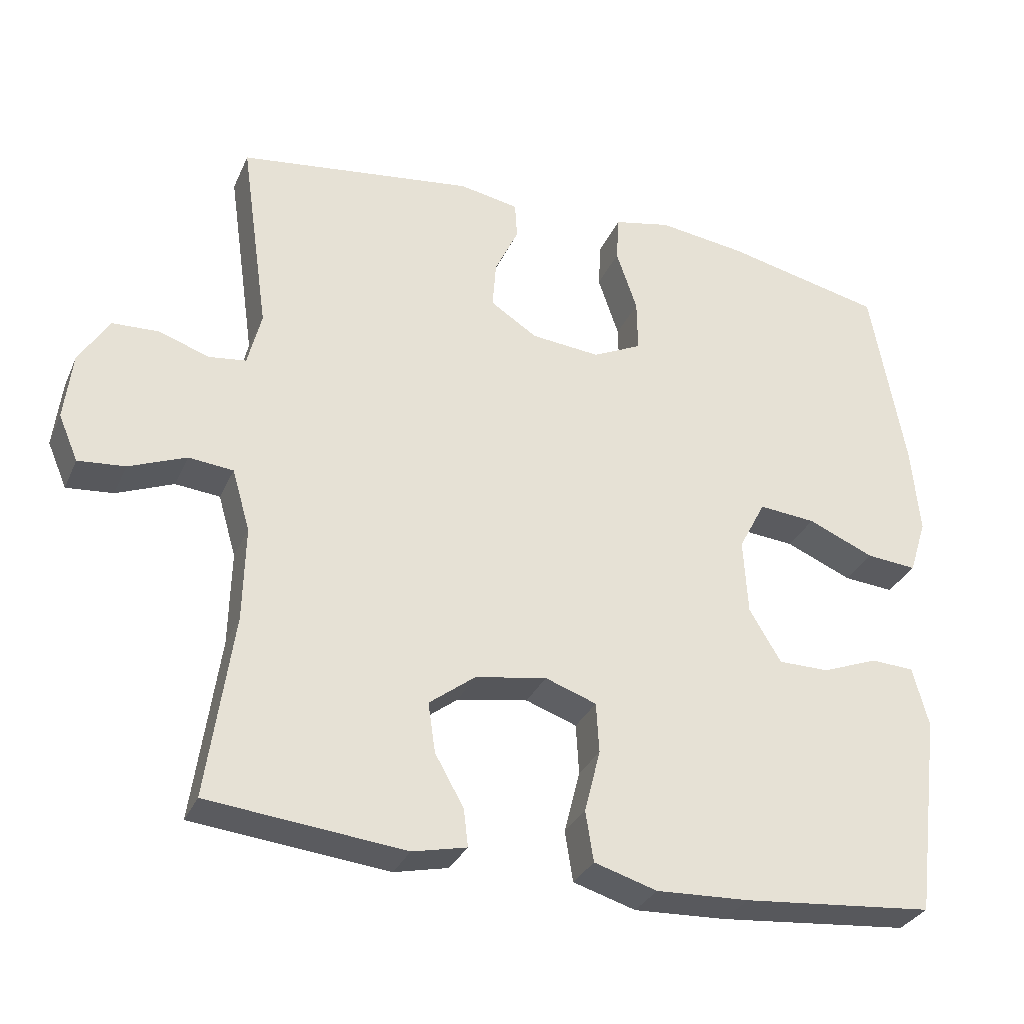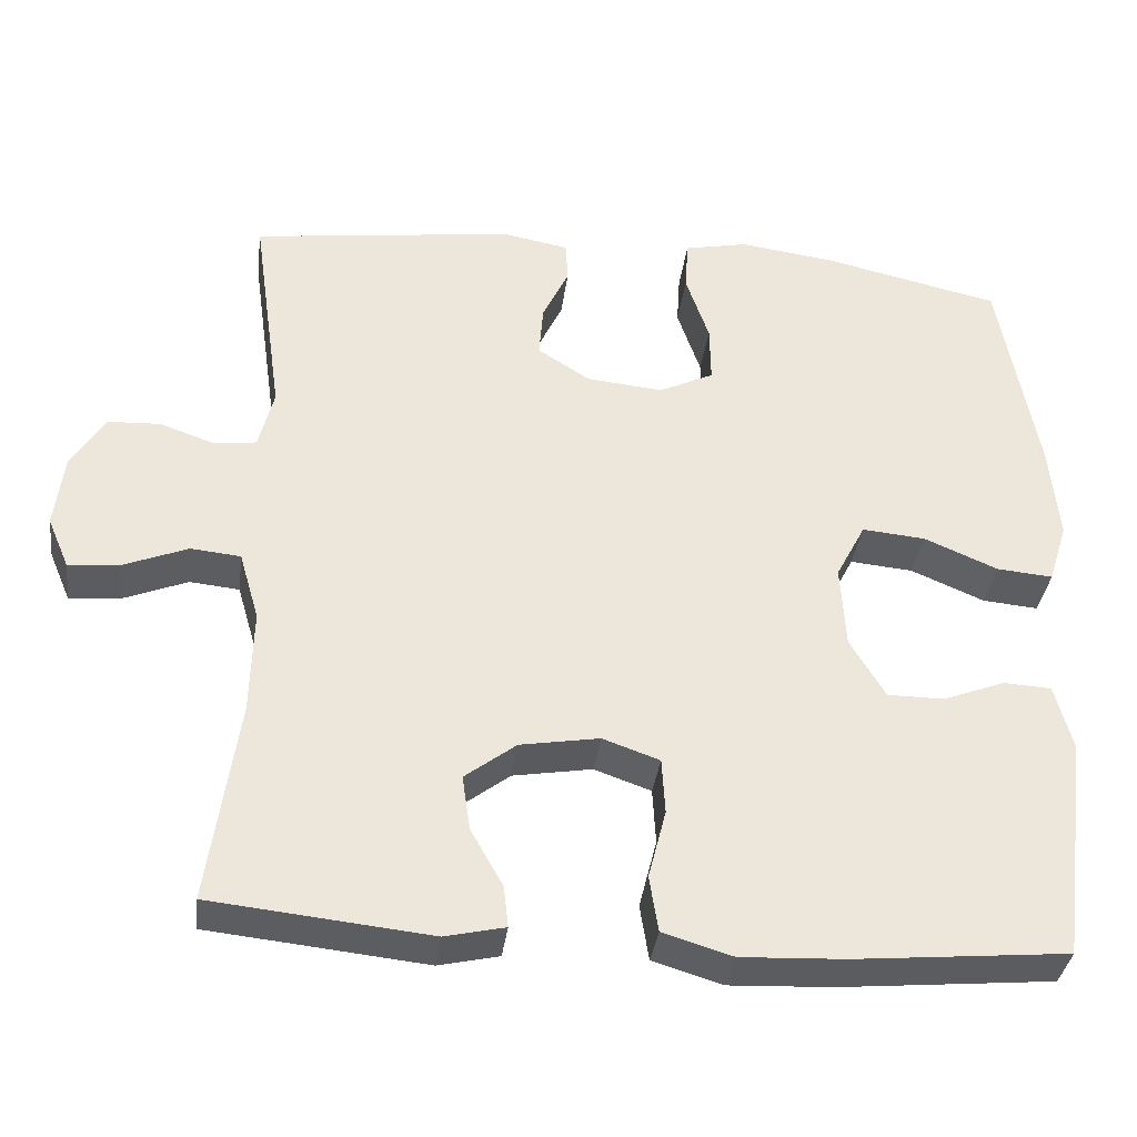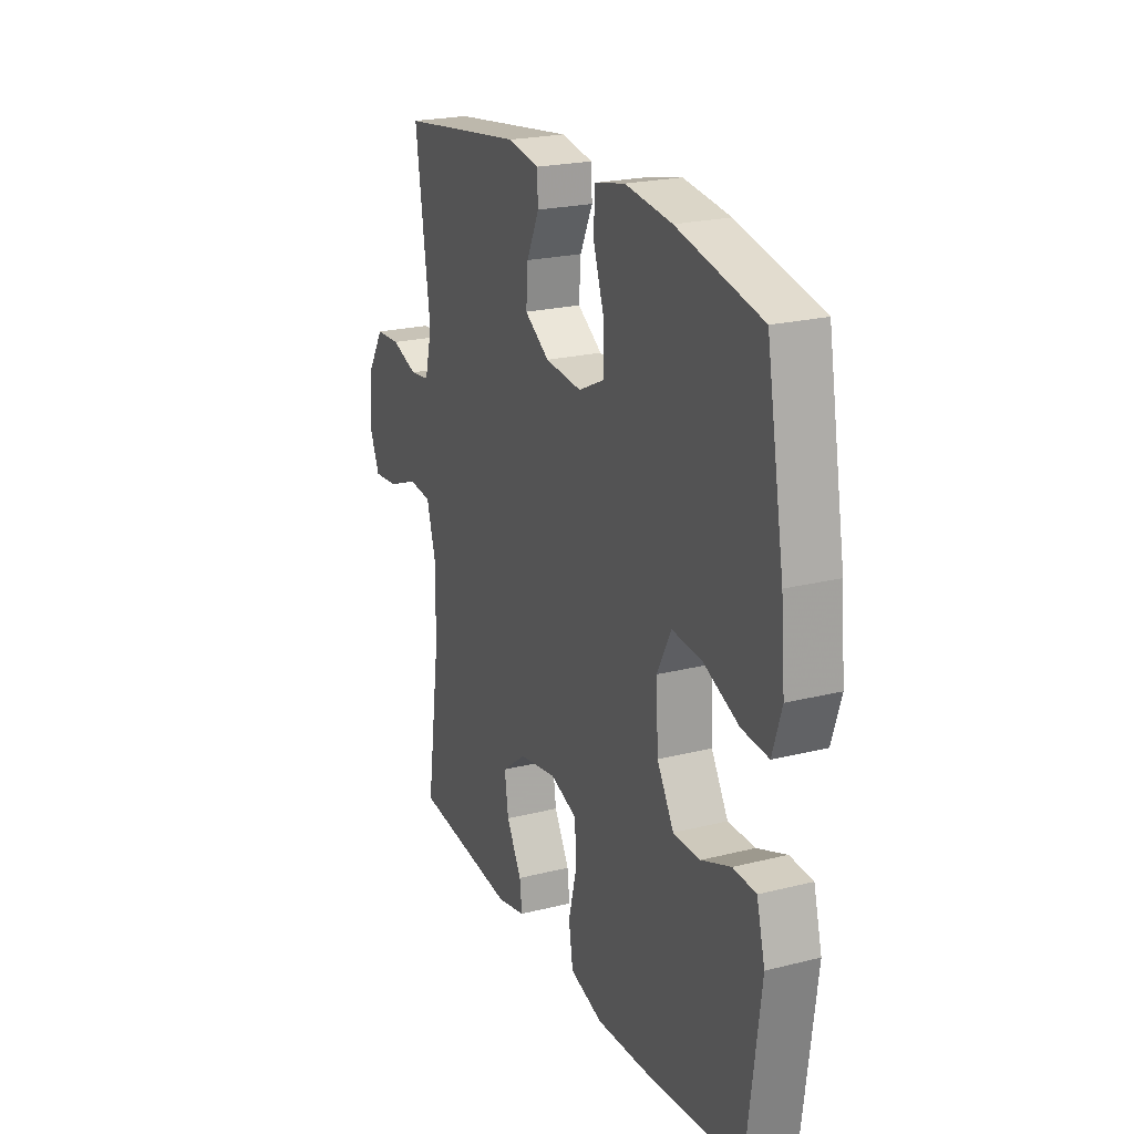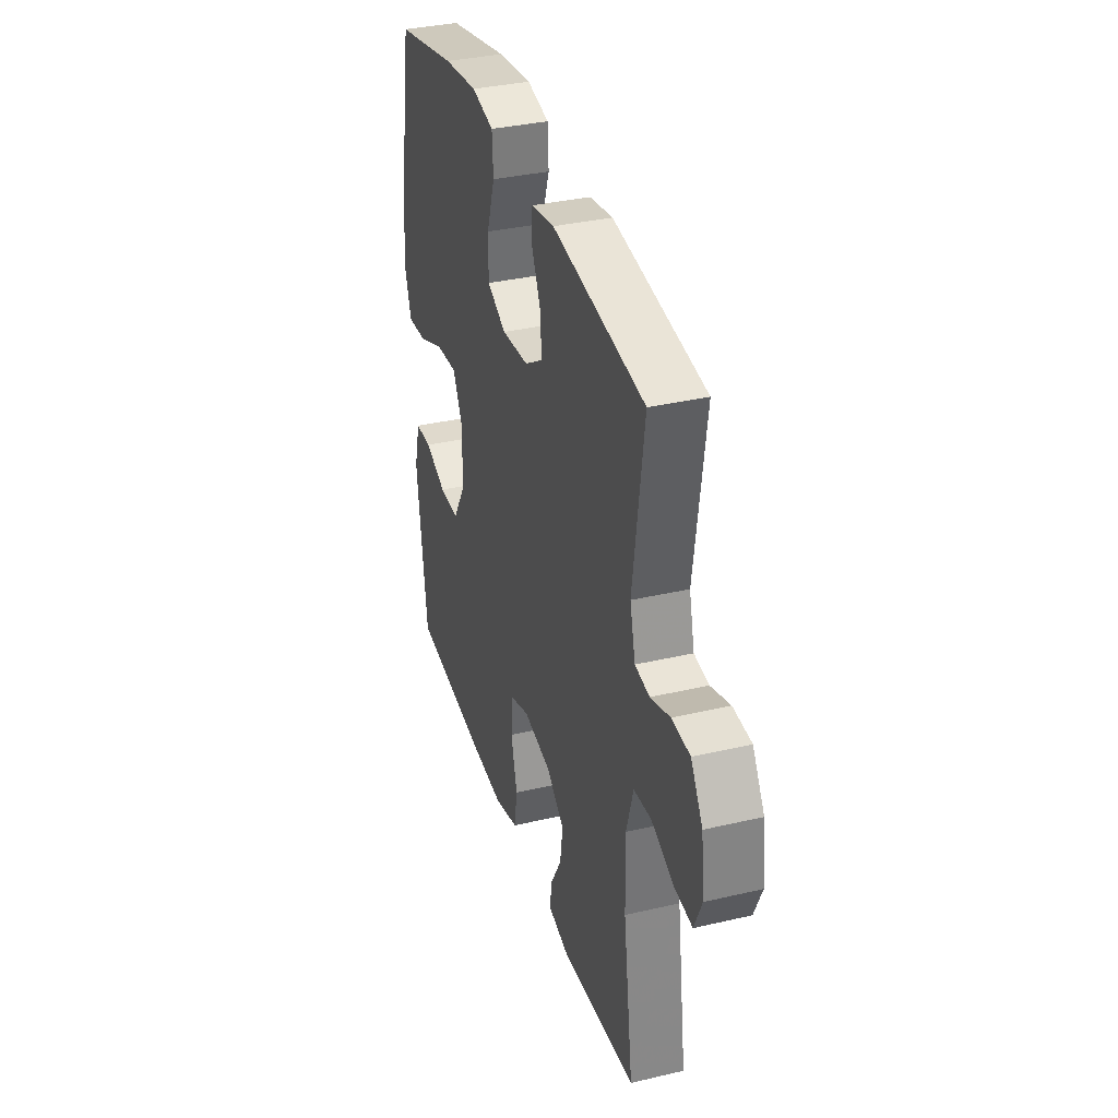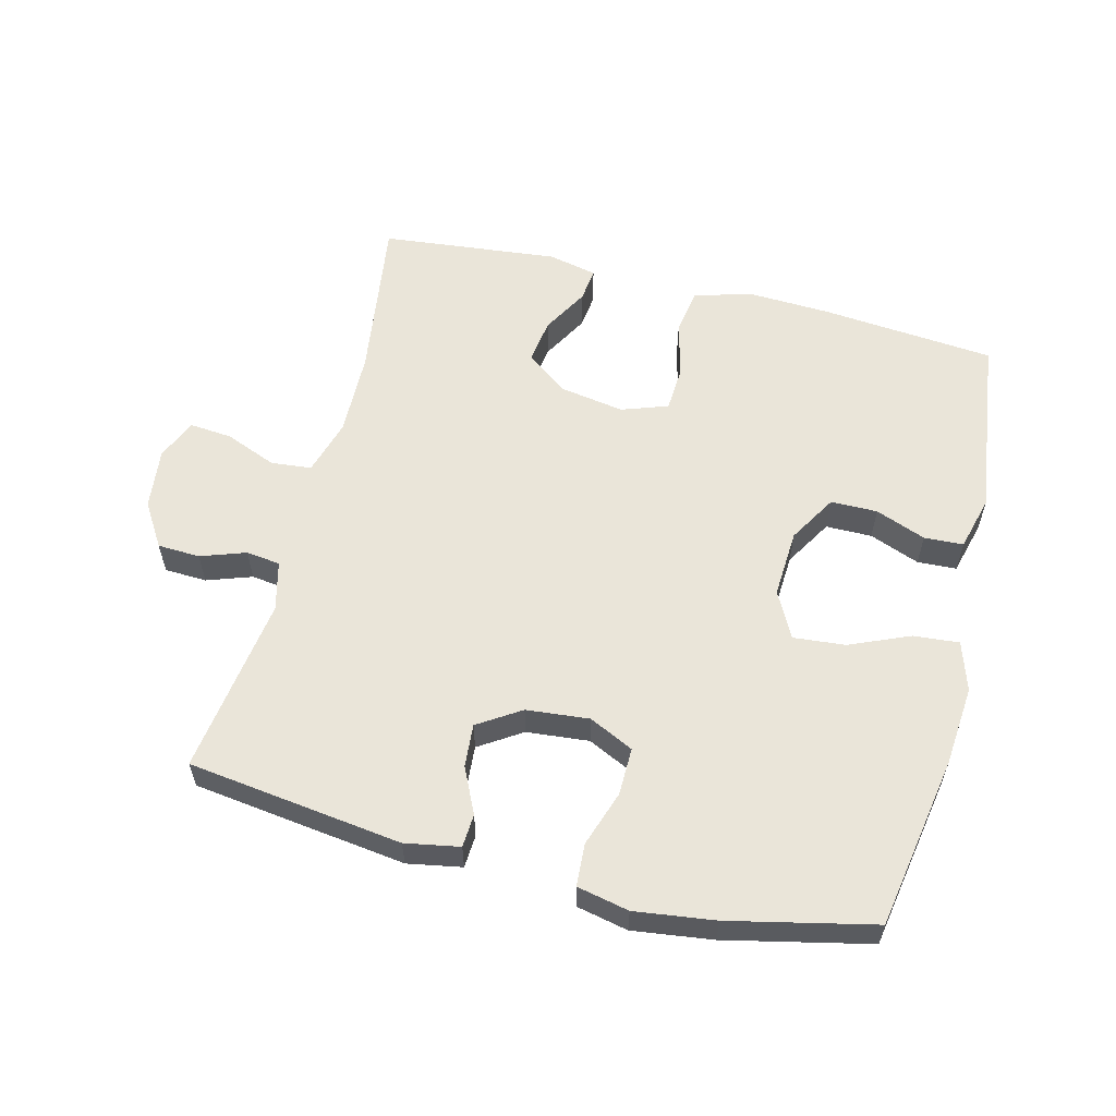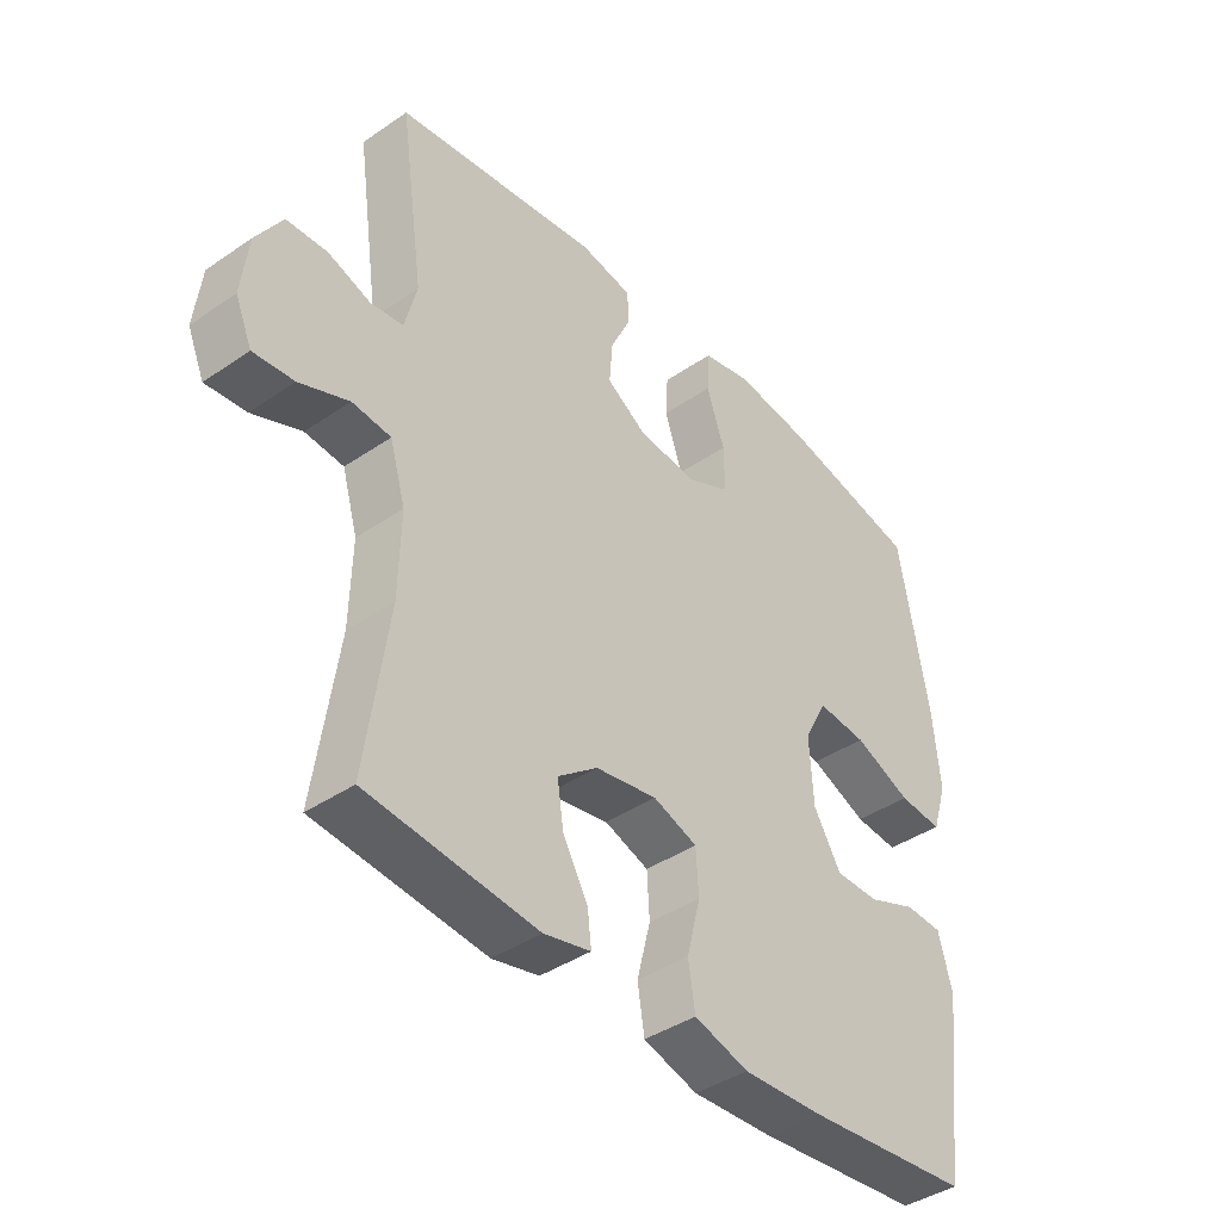
<metadata>
{"format":"obj","ext":"obj","renderer":"f3d","projection":"perspective","resolution":1024,"background":"white","views":[{"elev":-31.5,"azim":-21.0,"up":"+Z"},{"elev":-36.0,"azim":-7.4,"up":"+Z"},{"elev":22.3,"azim":66.5,"up":"+Z"},{"elev":35.3,"azim":-107.2,"up":"+Z"},{"elev":58.1,"azim":14.1,"up":"+Y"},{"elev":-40.9,"azim":-50.1,"up":"+Z"}]}
</metadata>
<code>
v -0.5 0.07 0.5
v -0.172 0.07 0.544
v -0.089 0.07 0.529
v -0.086 0.07 0.478
v -0.119 0.07 0.408
v -0.124 0.07 0.342
v -0.059 0.07 0.3
v 0.037 0.07 0.291
v 0.105 0.07 0.324
v 0.104 0.07 0.397
v 0.075 0.07 0.483
v 0.079 0.07 0.548
v 0.158 0.07 0.565
v 0.28 0.07 0.549
v 0.5 0.07 0.5
v 0.547 0.07 0.235
v 0.558 0.07 0.112
v 0.534 0.07 0.036
v 0.464 0.07 0.042
v 0.372 0.07 0.081
v 0.293 0.07 0.088
v 0.256 0.07 0.017
v 0.262 0.07 -0.088
v 0.306 0.07 -0.162
v 0.377 0.07 -0.162
v 0.454 0.07 -0.132
v 0.514 0.07 -0.135
v 0.536 0.07 -0.218
v 0.5 0.07 -0.5
v 0.234 0.07 -0.525
v 0.105 0.07 -0.531
v 0.018 0.07 -0.505
v 0.007 0.07 -0.435
v 0.029 0.07 -0.348
v 0.025 0.07 -0.278
v -0.046 0.07 -0.253
v -0.145 0.07 -0.27
v -0.209 0.07 -0.319
v -0.199 0.07 -0.388
v -0.159 0.07 -0.459
v -0.153 0.07 -0.511
v -0.228 0.07 -0.528
v -0.5 0.07 -0.5
v -0.464 0.07 -0.245
v -0.461 0.07 -0.114
v -0.486 0.07 -0.028
v -0.548 0.07 -0.022
v -0.627 0.07 -0.054
v -0.692 0.07 -0.06
v -0.719 0.07 0.003
v -0.708 0.07 0.097
v -0.666 0.07 0.164
v -0.601 0.07 0.167
v -0.532 0.07 0.143
v -0.48 0.07 0.15
v -0.461 0.07 0.226
v -0.5 0 0.5
v -0.172 0 0.544
v -0.089 0 0.529
v -0.086 0 0.478
v -0.119 0 0.408
v -0.124 0 0.342
v -0.059 0 0.3
v 0.037 0 0.291
v 0.105 0 0.324
v 0.104 0 0.397
v 0.075 0 0.483
v 0.079 0 0.548
v 0.158 0 0.565
v 0.28 0 0.549
v 0.5 0 0.5
v 0.547 0 0.235
v 0.558 0 0.112
v 0.534 0 0.036
v 0.464 0 0.042
v 0.372 0 0.081
v 0.293 0 0.088
v 0.256 0 0.017
v 0.262 0 -0.088
v 0.306 0 -0.162
v 0.377 0 -0.162
v 0.454 0 -0.132
v 0.514 0 -0.135
v 0.536 0 -0.218
v 0.5 0 -0.5
v 0.234 0 -0.525
v 0.105 0 -0.531
v 0.018 0 -0.505
v 0.007 0 -0.435
v 0.029 0 -0.348
v 0.025 0 -0.278
v -0.046 0 -0.253
v -0.145 0 -0.27
v -0.209 0 -0.319
v -0.199 0 -0.388
v -0.159 0 -0.459
v -0.153 0 -0.511
v -0.228 0 -0.528
v -0.5 0 -0.5
v -0.464 0 -0.245
v -0.461 0 -0.114
v -0.486 0 -0.028
v -0.548 0 -0.022
v -0.627 0 -0.054
v -0.692 0 -0.06
v -0.719 0 0.003
v -0.708 0 0.097
v -0.666 0 0.164
v -0.601 0 0.167
v -0.532 0 0.143
v -0.48 0 0.15
v -0.461 0 0.226
f 51 52 53 54
f 51 54 55
f 50 51 55
f 47 48 49 50
f 46 47 50 55
f 45 46 55 56
f 41 42 43 44
f 39 40 41 44
f 38 39 44 45
f 37 38 45 56
f 31 32 33 34
f 31 34 35
f 30 31 35
f 29 30 35
f 28 29 35
f 25 26 27 28
f 24 25 28 35
f 23 24 35 36
f 17 18 19 20
f 17 20 21
f 16 17 21
f 15 16 21
f 14 15 21 22
f 10 11 12 13
f 9 10 13 14
f 2 3 4 5
f 2 5 6
f 1 2 6
f 56 1 6 7
f 22 23 36 37
f 9 14 22 37
f 8 9 37
f 7 8 37 56
f 110 109 108 107
f 111 110 107
f 111 107 106
f 106 105 104 103
f 111 106 103 102
f 112 111 102 101
f 100 99 98 97
f 100 97 96 95
f 101 100 95 94
f 112 101 94 93
f 90 89 88 87
f 91 90 87
f 91 87 86
f 91 86 85
f 91 85 84
f 84 83 82 81
f 91 84 81 80
f 92 91 80 79
f 76 75 74 73
f 77 76 73
f 77 73 72
f 77 72 71
f 78 77 71 70
f 69 68 67 66
f 70 69 66 65
f 61 60 59 58
f 62 61 58
f 62 58 57
f 63 62 57 112
f 93 92 79 78
f 93 78 70 65
f 93 65 64
f 112 93 64 63
f 1 57 58 2
f 2 58 59 3
f 3 59 60 4
f 4 60 61 5
f 5 61 62 6
f 6 62 63 7
f 7 63 64 8
f 8 64 65 9
f 9 65 66 10
f 10 66 67 11
f 11 67 68 12
f 12 68 69 13
f 13 69 70 14
f 14 70 71 15
f 15 71 72 16
f 16 72 73 17
f 17 73 74 18
f 18 74 75 19
f 19 75 76 20
f 20 76 77 21
f 21 77 78 22
f 22 78 79 23
f 23 79 80 24
f 24 80 81 25
f 25 81 82 26
f 26 82 83 27
f 27 83 84 28
f 28 84 85 29
f 29 85 86 30
f 30 86 87 31
f 31 87 88 32
f 32 88 89 33
f 33 89 90 34
f 34 90 91 35
f 35 91 92 36
f 36 92 93 37
f 37 93 94 38
f 38 94 95 39
f 39 95 96 40
f 40 96 97 41
f 41 97 98 42
f 42 98 99 43
f 43 99 100 44
f 44 100 101 45
f 45 101 102 46
f 46 102 103 47
f 47 103 104 48
f 48 104 105 49
f 49 105 106 50
f 50 106 107 51
f 51 107 108 52
f 52 108 109 53
f 53 109 110 54
f 54 110 111 55
f 55 111 112 56
f 56 112 57 1

</code>
